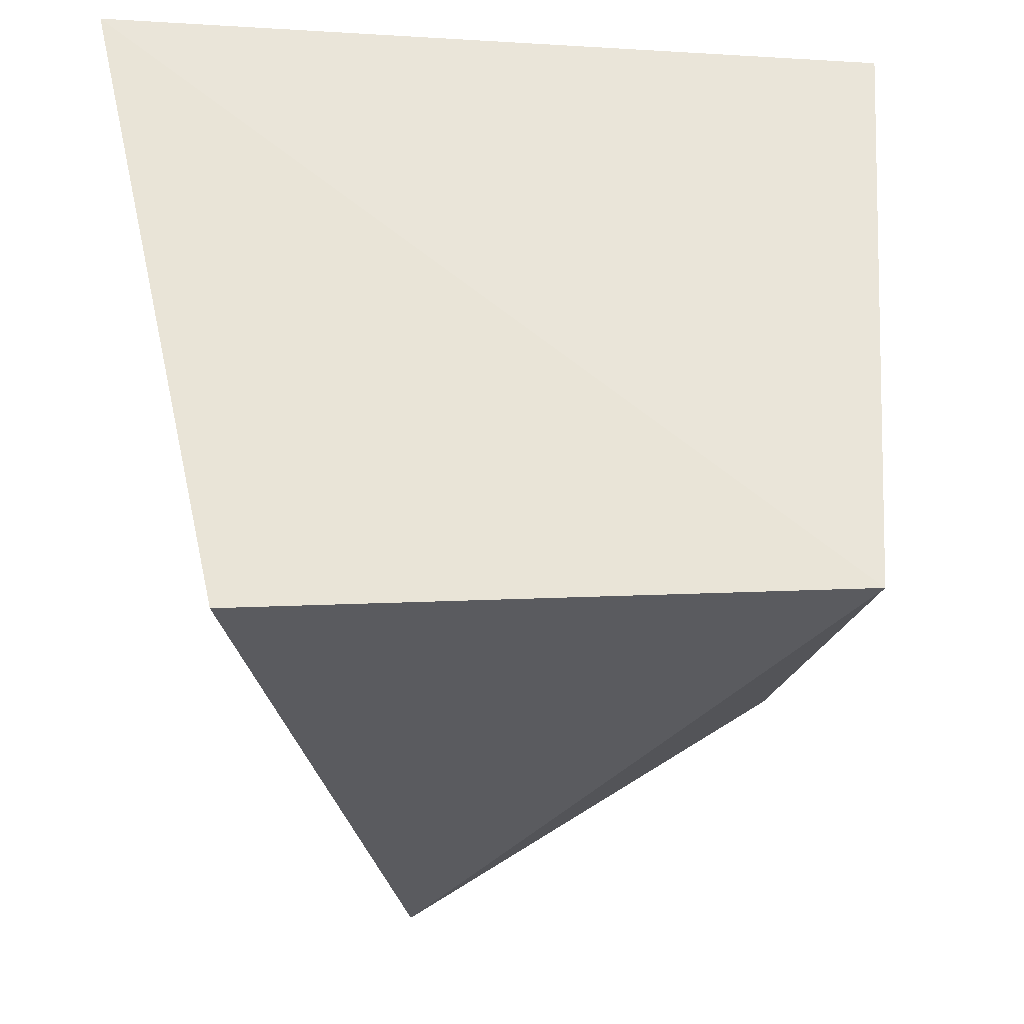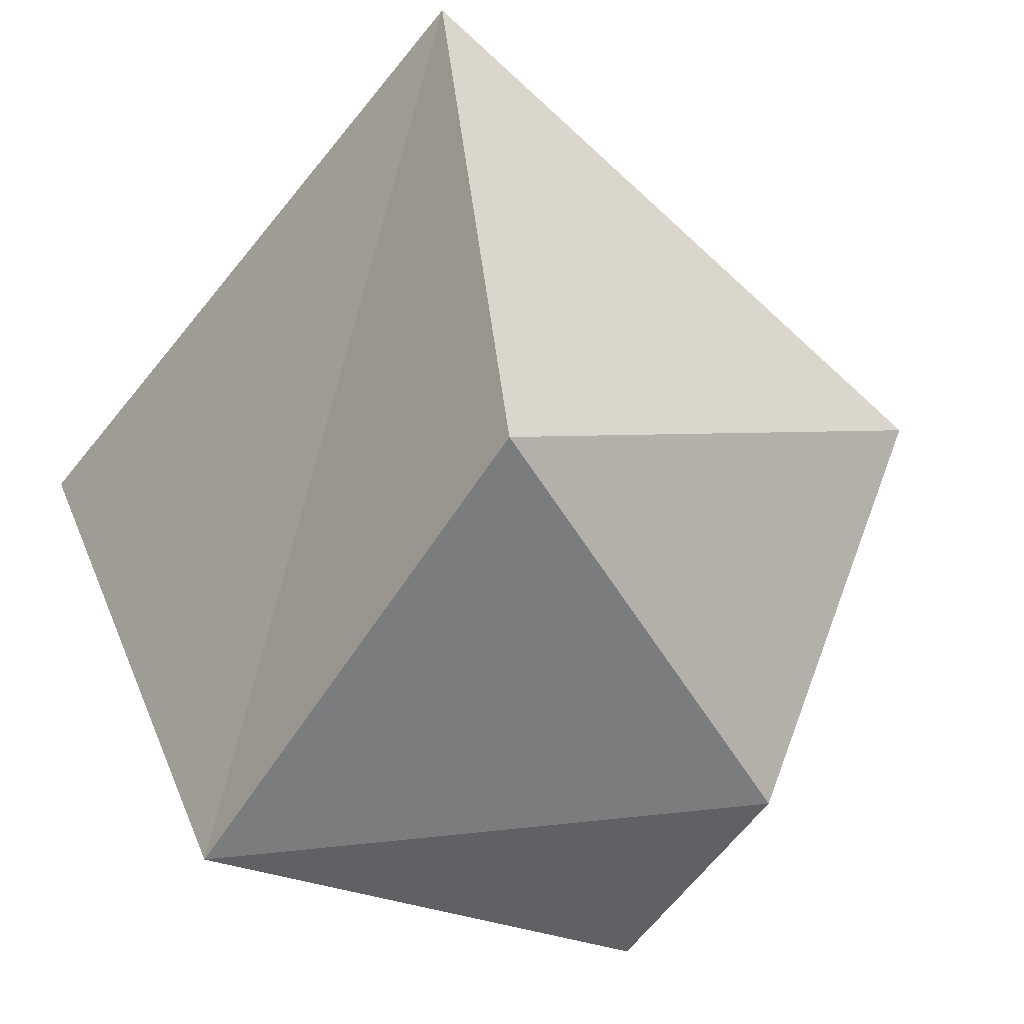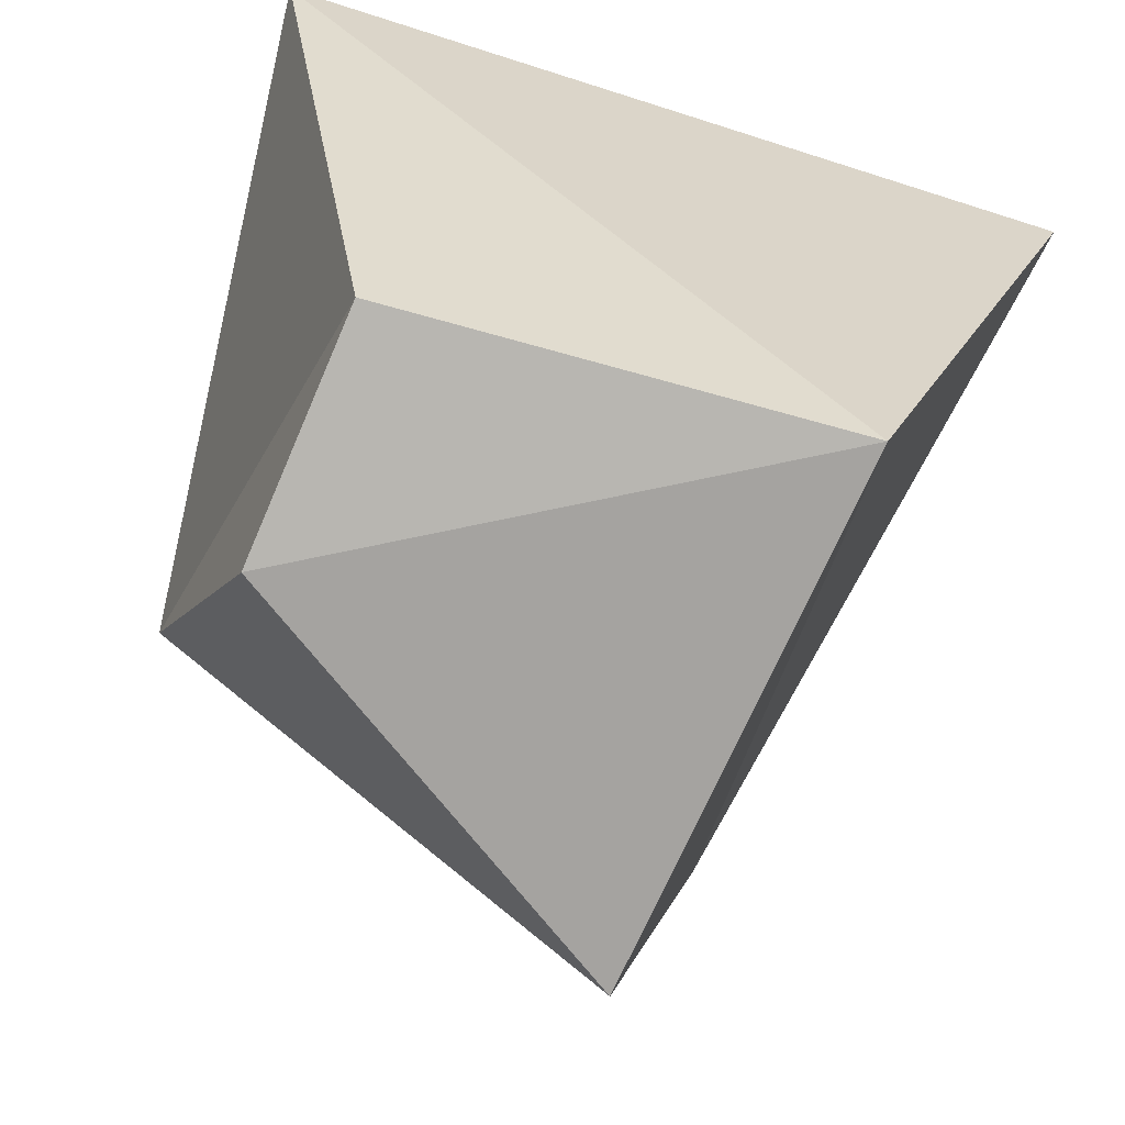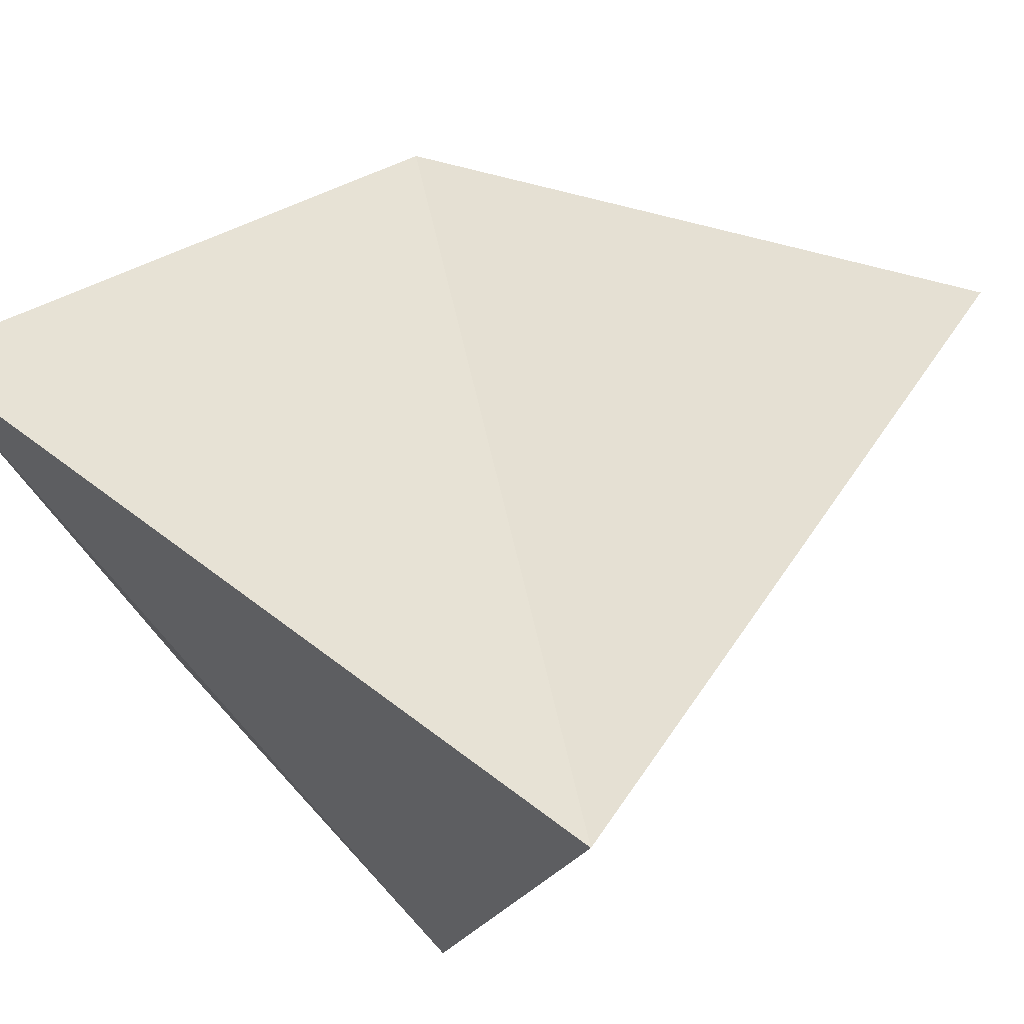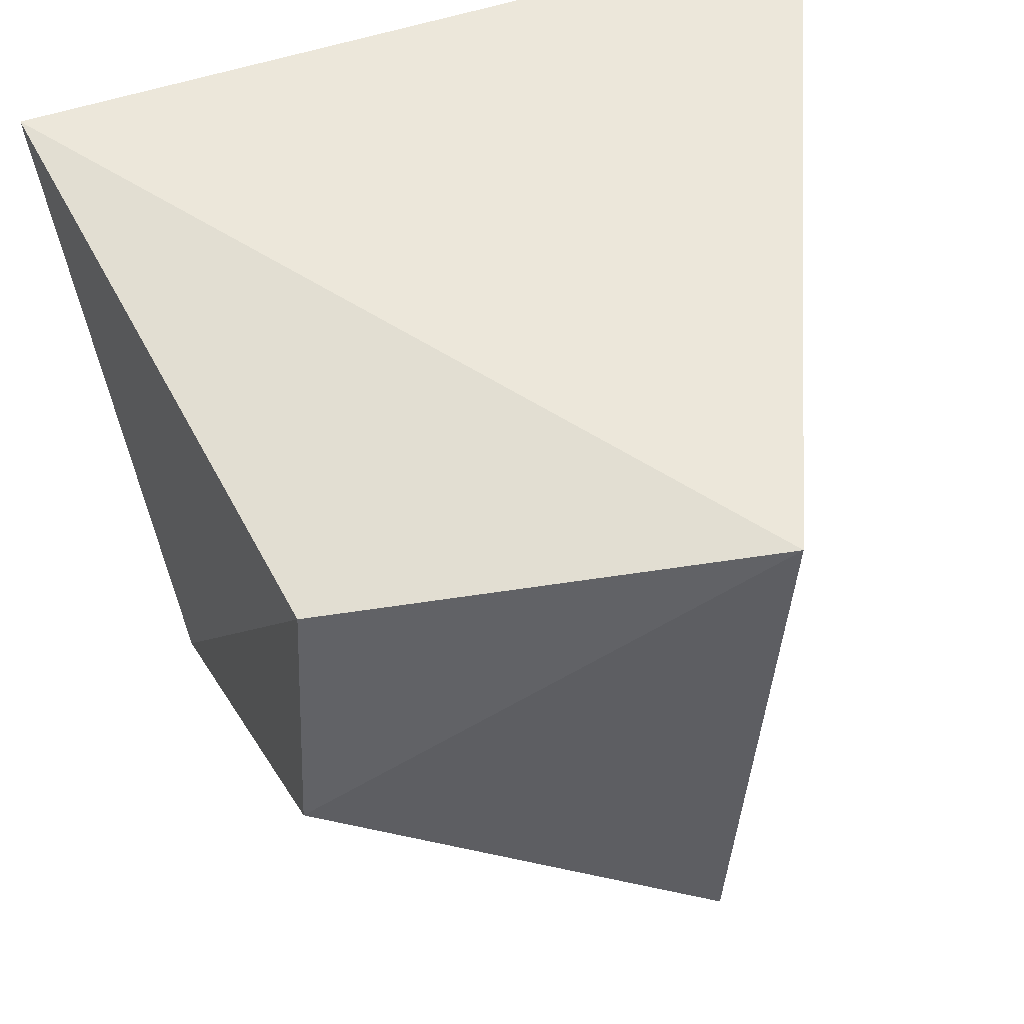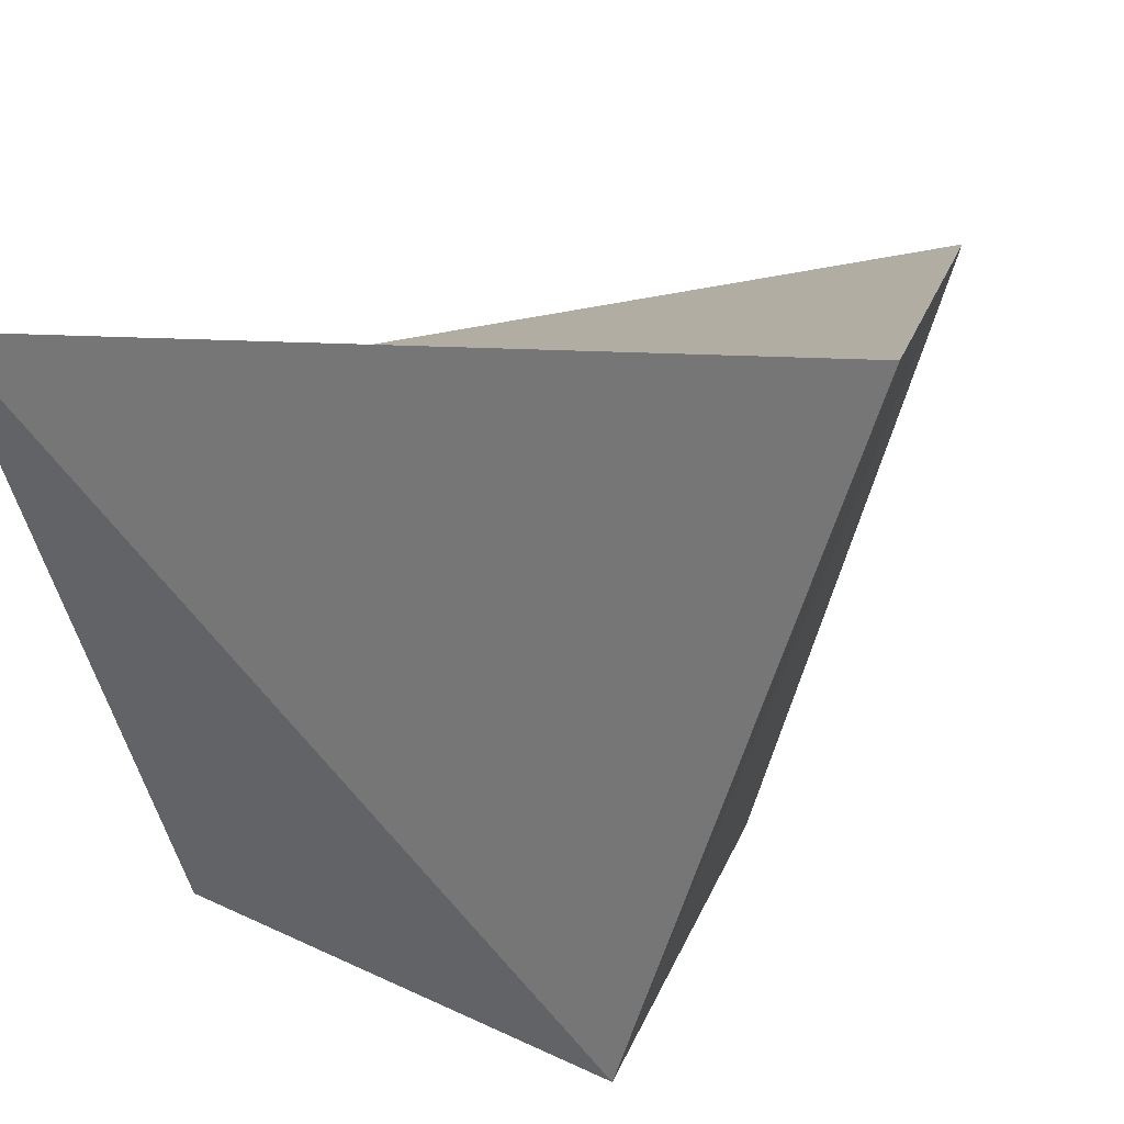
<metadata>
{"format":"obj","ext":"obj","renderer":"f3d","projection":"perspective","resolution":1024,"background":"white","views":[{"elev":41.4,"azim":177.0,"up":"+Y"},{"elev":-63.8,"azim":152.5,"up":"+Y"},{"elev":-69.0,"azim":-18.9,"up":"+Y"},{"elev":57.3,"azim":40.9,"up":"+Y"},{"elev":50.9,"azim":-15.0,"up":"+Z"},{"elev":23.1,"azim":21.4,"up":"+Y"}]}
</metadata>
<code>
o Cube
v 0.3552 0.3548 -0.3422
v 0.1191 -0.5487 -0.1144
v 0.5507 0.557 0.7815
v 0.1906 -0.5119 0.676
v -0.5652 0.1447 -0.1279
v -0.4829 -0.4682 0.2523
v -0.6679 0.4411 0.7774
v -0.4536 -0.4018 0.6086
f 5 3 1
f 4 7 8
f 8 5 6
f 6 4 8
f 1 4 2
f 5 2 6
f 5 7 3
f 4 3 7
f 8 7 5
f 6 2 4
f 1 3 4
f 5 1 2

</code>
